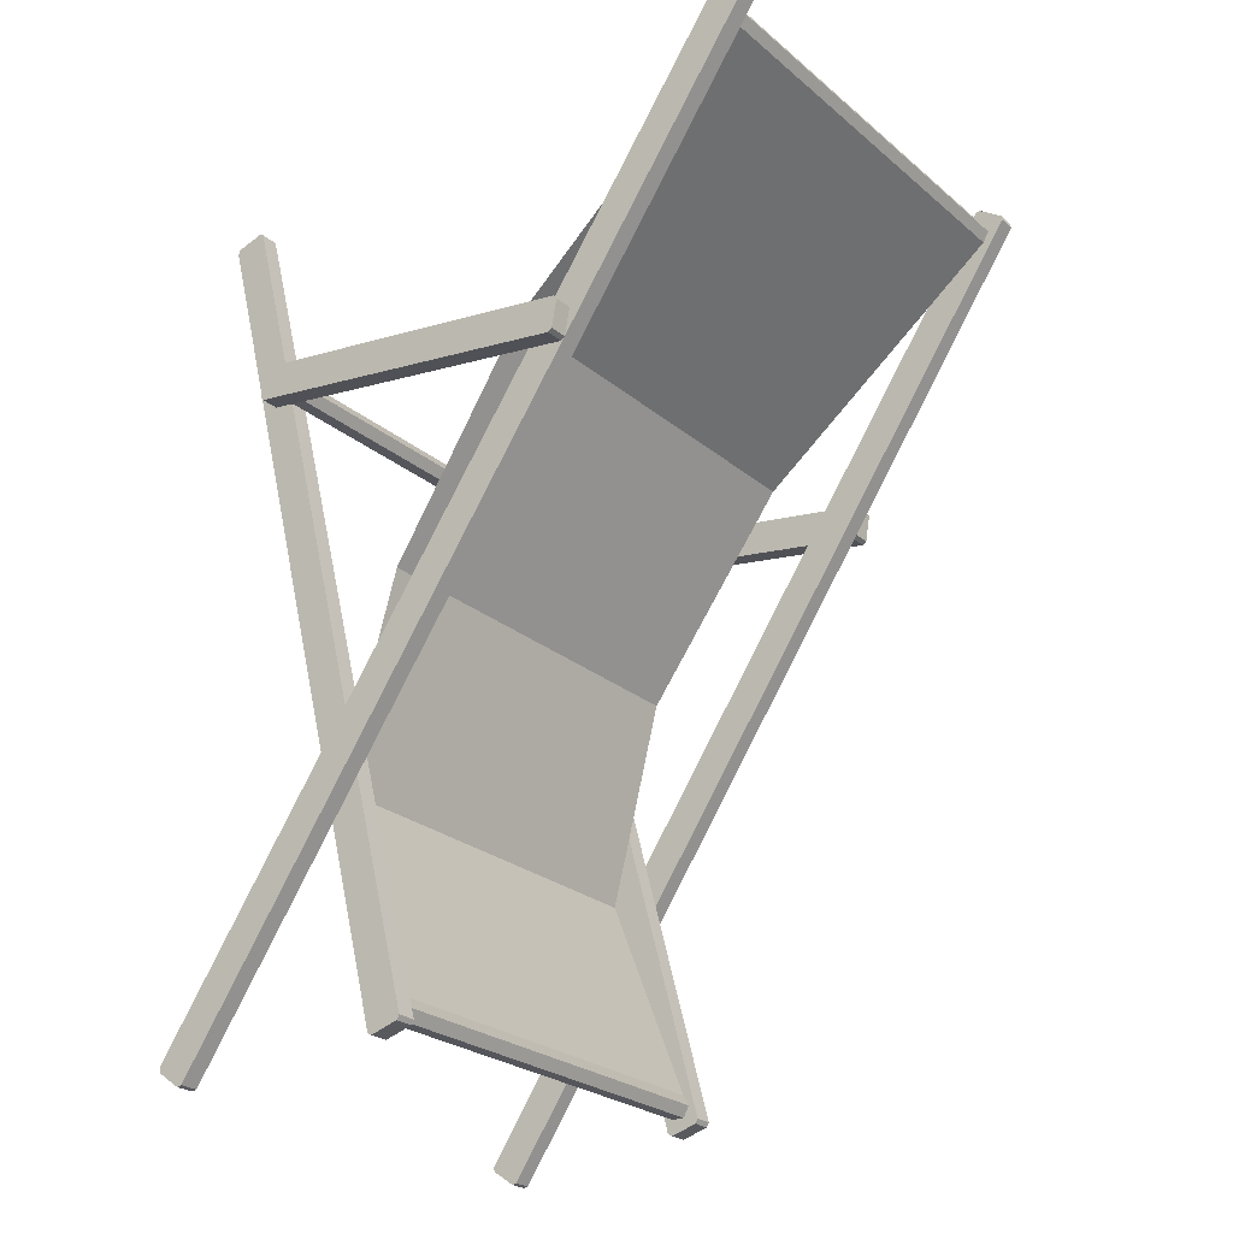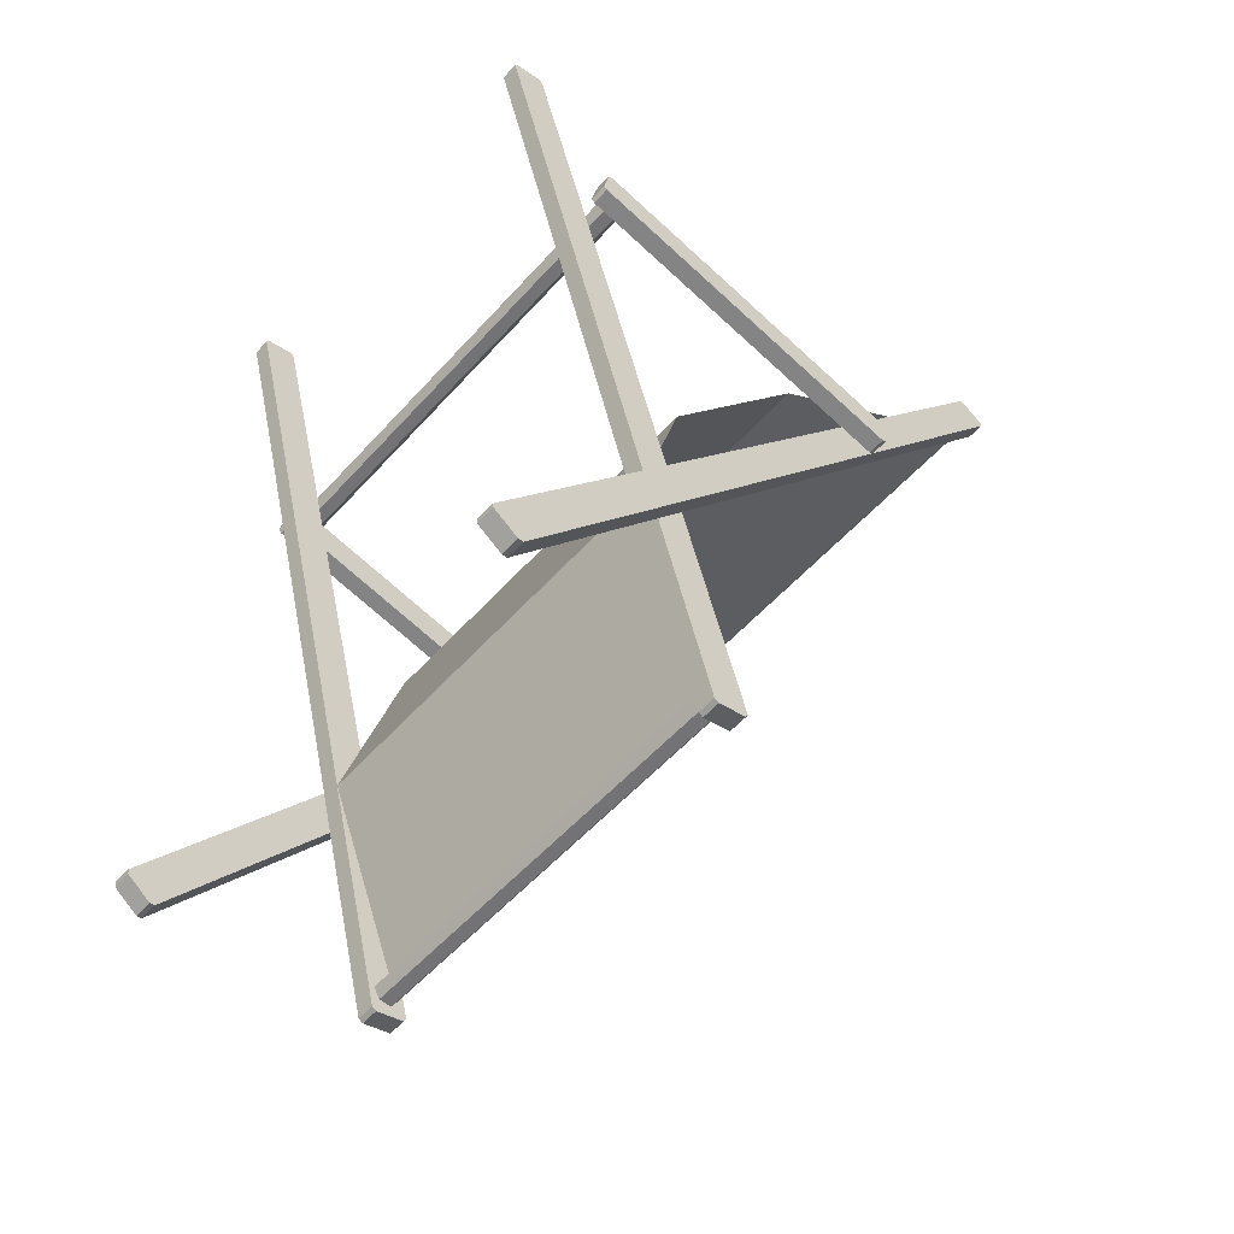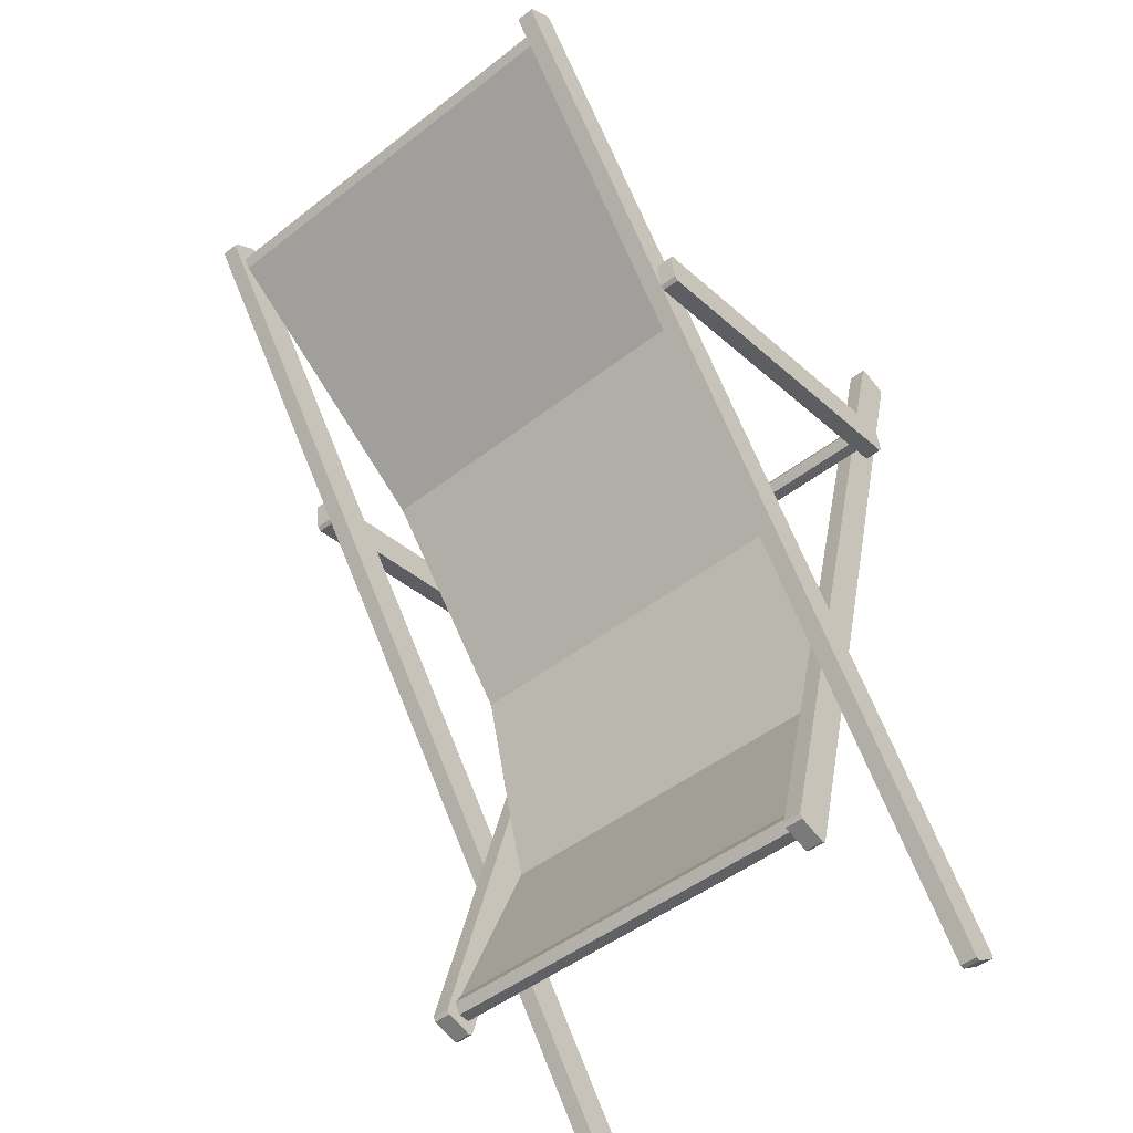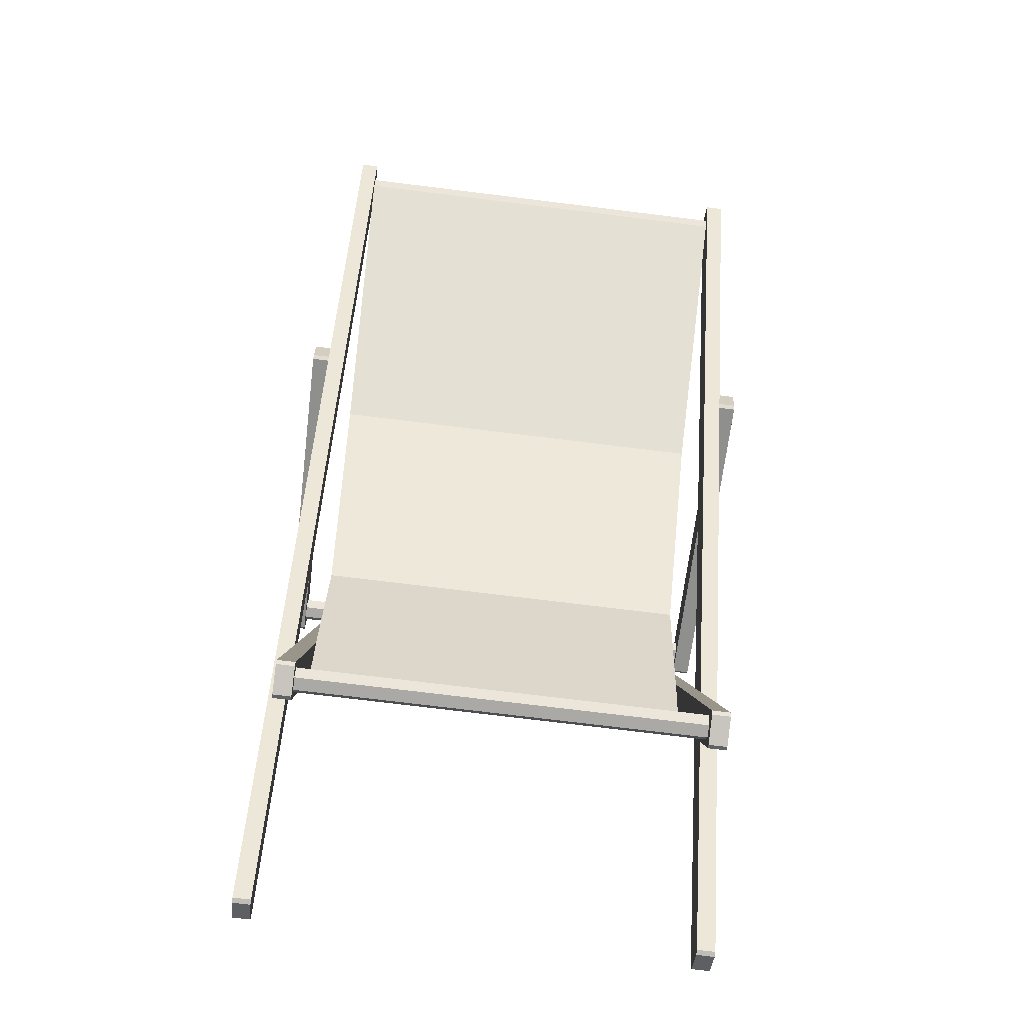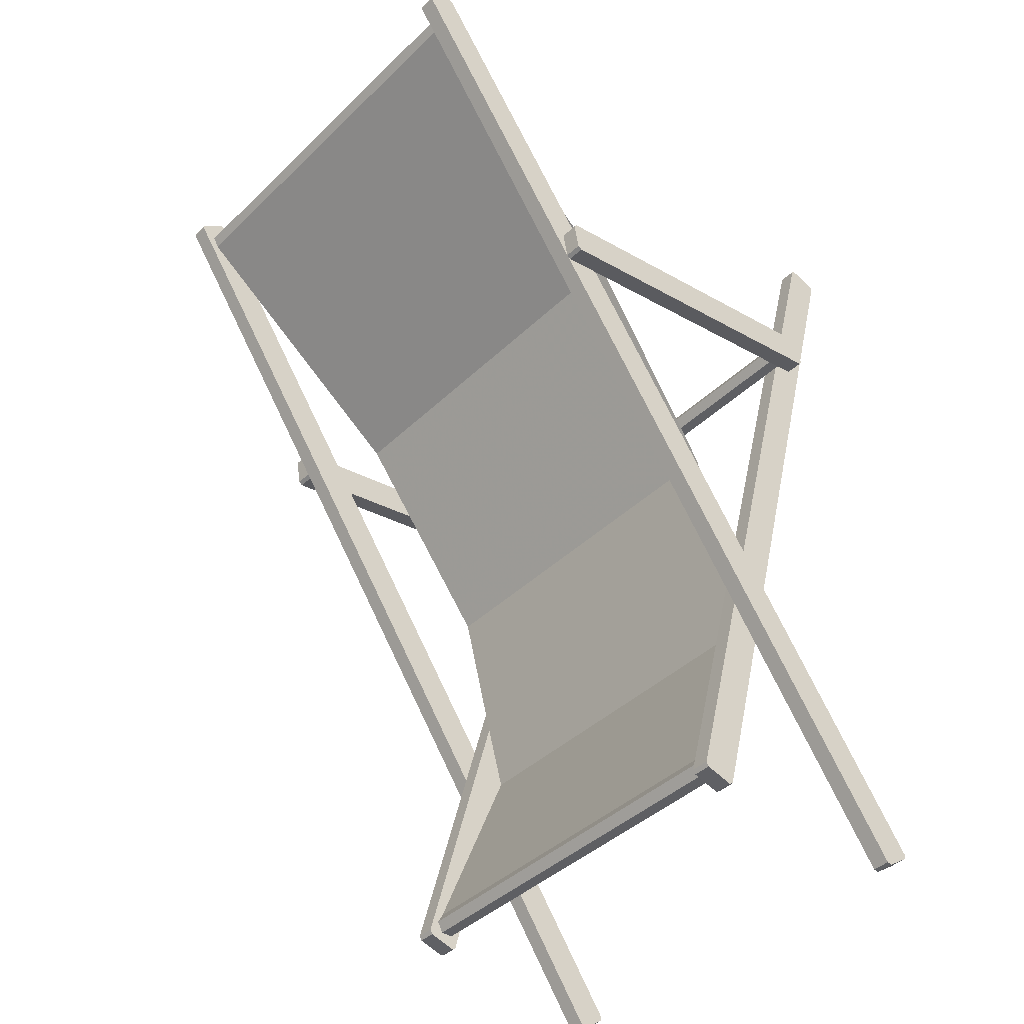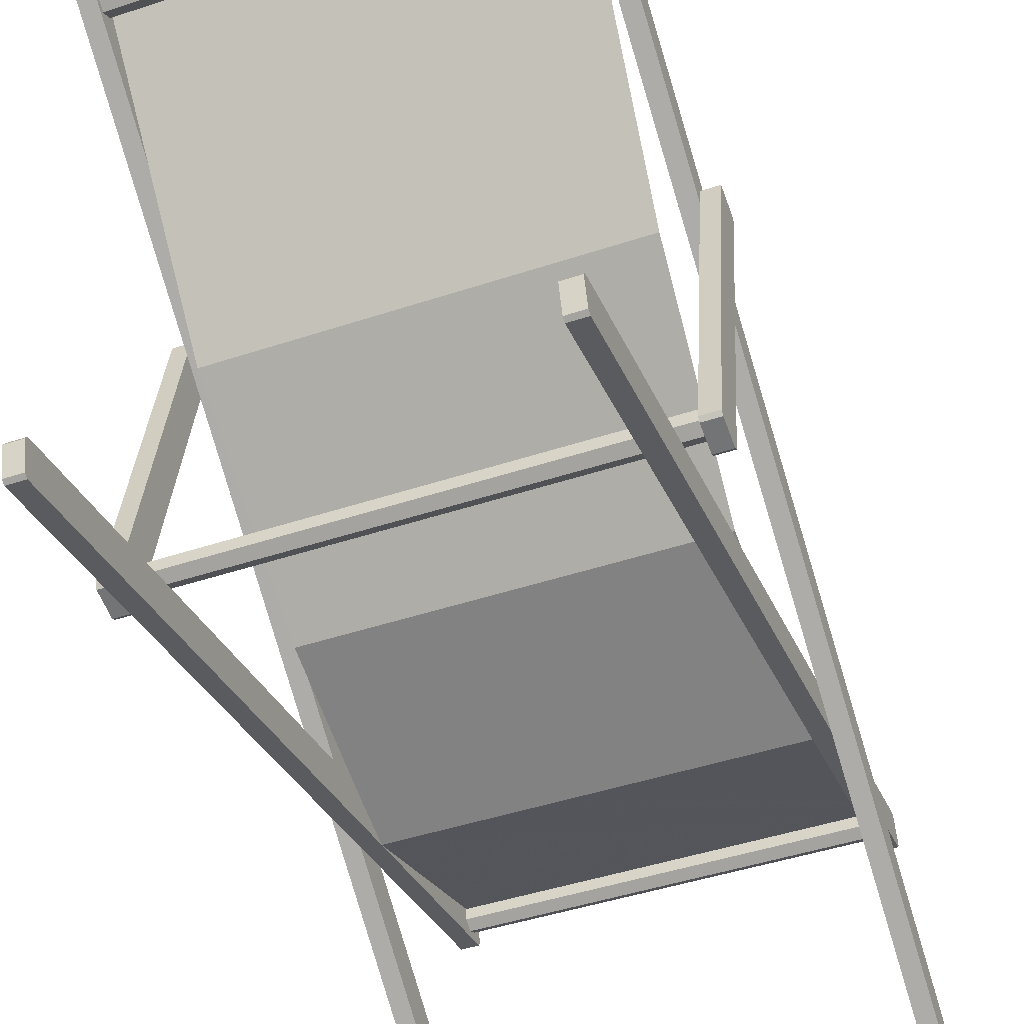
<metadata>
{"format":"obj","ext":"obj","renderer":"f3d","projection":"perspective","resolution":1024,"background":"white","views":[{"elev":-26.2,"azim":127.9,"up":"+Z"},{"elev":-56.0,"azim":48.7,"up":"+Z"},{"elev":-48.4,"azim":-139.0,"up":"+Z"},{"elev":-75.3,"azim":173.0,"up":"+Z"},{"elev":-41.7,"azim":-131.2,"up":"+Z"},{"elev":-47.1,"azim":20.5,"up":"+Y"}]}
</metadata>
<code>
o Cube.001
v -0.416 0.2327 0.4833
v -0.3863 0.2327 0.4833
v -0.3863 -0.3524 0.5864
v -0.416 -0.3524 0.5864
v -0.3863 0.2395 0.4881
v -0.3863 0.2478 0.5349
v -0.3863 0.243 0.5418
v -0.3863 -0.3421 0.6449
v -0.3863 -0.349 0.6401
v -0.3863 -0.3572 0.5933
v -0.416 0.243 0.5418
v -0.416 -0.3421 0.6449
v -0.416 0.2478 0.5349
v -0.416 0.2395 0.4881
v -0.416 -0.3572 0.5933
v -0.416 -0.349 0.6401
v -0.3863 0.5709 0.9618
v -0.3566 0.5709 0.9618
v -0.3566 -0.4513 -0.4981
v -0.3863 -0.4513 -0.4981
v -0.3566 0.5694 0.9701
v -0.3566 0.5305 0.9973
v -0.3566 0.5222 0.9959
v -0.3566 -0.5 -0.464
v -0.3566 -0.4985 -0.4723
v -0.3566 -0.4596 -0.4996
v -0.3863 0.5222 0.9959
v -0.3863 -0.5 -0.464
v -0.3863 0.5305 0.9973
v -0.3863 0.5694 0.9701
v -0.3863 -0.4596 -0.4996
v -0.3863 -0.4985 -0.4723
v -0.3566 -0.1189 -0.4761
v -0.3269 -0.1189 -0.4761
v -0.3269 -0.5033 0.9585
v -0.3566 -0.5033 0.9585
v -0.3269 -0.1116 -0.4803
v -0.3269 -0.06569 -0.468
v -0.3269 -0.06149 -0.4607
v -0.3269 -0.4459 0.9738
v -0.3269 -0.4532 0.978
v -0.3269 -0.4991 0.9657
v -0.3566 -0.06149 -0.4607
v -0.3566 -0.4459 0.9738
v -0.3566 -0.06569 -0.468
v -0.3566 -0.1116 -0.4803
v -0.3566 -0.4991 0.9657
v -0.3566 -0.4532 0.978
v -0.3308 -0.07812 -0.4375
v 0.3313 -0.07812 -0.4382
v -0.3307 -0.109 -0.4196
v 0.3313 -0.109 -0.4204
v -0.3308 -0.109 -0.4553
v 0.3313 -0.109 -0.456
v -0.3307 -0.08842 -0.4196
v 0.3313 -0.08842 -0.4204
v -0.3308 -0.08842 -0.4553
v 0.3313 -0.08842 -0.456
v -0.3308 -0.1193 -0.4375
v 0.3313 -0.1193 -0.4382
v 0.4157 0.2327 0.4833
v 0.4157 -0.3524 0.5864
v 0.386 -0.3524 0.5864
v 0.386 0.2327 0.4833
v 0.386 -0.3572 0.5933
v 0.386 -0.349 0.6401
v 0.386 -0.3421 0.6449
v 0.386 0.243 0.5418
v 0.386 0.2478 0.5349
v 0.386 0.2395 0.4881
v 0.4157 -0.3421 0.6449
v 0.4157 0.243 0.5418
v 0.4157 -0.349 0.6401
v 0.4157 -0.3572 0.5933
v 0.4157 0.2395 0.4881
v 0.4157 0.2478 0.5349
v 0.386 0.5709 0.9618
v 0.386 -0.4513 -0.4981
v 0.3563 -0.4513 -0.4981
v 0.3563 0.5709 0.9618
v 0.3563 -0.4596 -0.4996
v 0.3563 -0.4985 -0.4723
v 0.3563 -0.5 -0.464
v 0.3563 0.5222 0.9959
v 0.3563 0.5305 0.9973
v 0.3563 0.5694 0.9701
v 0.386 -0.5 -0.464
v 0.386 0.5222 0.9959
v 0.386 -0.4985 -0.4723
v 0.386 -0.4596 -0.4996
v 0.386 0.5694 0.9701
v 0.386 0.5305 0.9973
v 0.3563 -0.1189 -0.4761
v 0.3563 -0.5033 0.9585
v 0.3266 -0.5033 0.9585
v 0.3266 -0.1189 -0.4761
v 0.3266 -0.4991 0.9657
v 0.3266 -0.4532 0.978
v 0.3266 -0.4459 0.9738
v 0.3266 -0.06149 -0.4607
v 0.3266 -0.06569 -0.468
v 0.3266 -0.1116 -0.4803
v 0.3563 -0.4459 0.9738
v 0.3563 -0.06149 -0.4607
v 0.3563 -0.4532 0.978
v 0.3563 -0.4991 0.9657
v 0.3563 -0.1116 -0.4803
v 0.3563 -0.06569 -0.468
v 0.3088 0.5167 0.9639
v 0.3564 0.5018 0.9493
v -0.3566 0.5018 0.9501
v 0.3564 0.5121 0.9315
v -0.3567 0.5121 0.9323
v 0.3564 0.5327 0.9315
v -0.3567 0.5327 0.9323
v 0.3564 0.543 0.9493
v -0.3566 0.543 0.9501
v 0.3564 0.5327 0.9671
v -0.3566 0.5327 0.9679
v 0.3564 0.5121 0.9671
v -0.3566 0.5121 0.9679
v 0.3897 -0.3408 0.6102
v -0.3908 -0.3408 0.6111
v 0.3897 -0.3305 0.5924
v -0.3908 -0.3305 0.5932
v 0.3897 -0.3099 0.5924
v -0.3908 -0.3099 0.5932
v 0.3897 -0.2996 0.6102
v -0.3908 -0.2996 0.6111
v 0.3898 -0.3099 0.628
v -0.3907 -0.3099 0.6289
v 0.3898 -0.3305 0.628
v -0.3907 -0.3305 0.6289
v -0.3388 0.1073 0.5943
v -0.3238 -0.1324 0.2563
v -0.3278 -0.2244 -0.08165
v 0.3387 0.1073 0.5935
v 0.324 -0.1324 0.2555
v 0.3282 -0.2244 -0.08242
f 52 51 59 60
f 58 57 49 50
f 54 53 57 58
f 50 49 55 56
f 56 55 51 52
f 60 59 53 54
f 110 111 113 112
f 112 113 115 114
f 114 115 117 116
f 116 117 119 118
f 120 121 111 110
f 118 119 121 120
f 124 125 127 126
f 122 123 125 124
f 126 127 129 128
f 128 129 131 130
f 132 133 123 122
f 130 131 133 132
f 138 137 134 135
f 139 138 135 136
f 56 139 136 55
f 137 114 115 134
f 1 2 3 4
f 7 11 12 8
f 16 9 8 12
f 2 1 14 5
f 13 6 5 14
f 11 7 6 13
f 4 3 10 15
f 15 10 9 16
f 17 18 19 20
f 23 27 28 24
f 32 25 24 28
f 30 21 18 17
f 29 22 21 30
f 27 23 22 29
f 20 19 26 31
f 31 26 25 32
f 33 34 35 36
f 39 43 44 40
f 48 41 40 44
f 46 37 34 33
f 45 38 37 46
f 43 39 38 45
f 36 35 42 47
f 47 42 41 48
f 61 62 63 64
f 68 67 71 72
f 73 71 67 66
f 75 61 64 70
f 76 75 70 69
f 72 76 69 68
f 62 74 65 63
f 74 73 66 65
f 77 78 79 80
f 84 83 87 88
f 89 87 83 82
f 91 77 80 86
f 92 91 86 85
f 88 92 85 84
f 78 90 81 79
f 90 89 82 81
f 93 94 95 96
f 100 99 103 104
f 105 103 99 98
f 107 93 96 102
f 108 107 102 101
f 104 108 101 100
f 94 106 97 95
f 106 105 98 97
f 19 18 21 22 23 24 25 26
f 83 84 85 86 80 79 81 82
f 33 36 47 48 44 43 45 46
f 99 100 101 102 96 95 97 98
f 65 66 67 68 69 70 64 63
f 35 34 37 38 39 40 41 42
f 62 61 75 76 72 71 73 74
f 32 28 27 29 30 17 20 31
f 4 15 16 12 11 13 14 1
f 89 90 78 77 91 92 88 87
f 6 7 8 9 10 3 2 5
f 108 104 103 105 106 94 93 107

</code>
